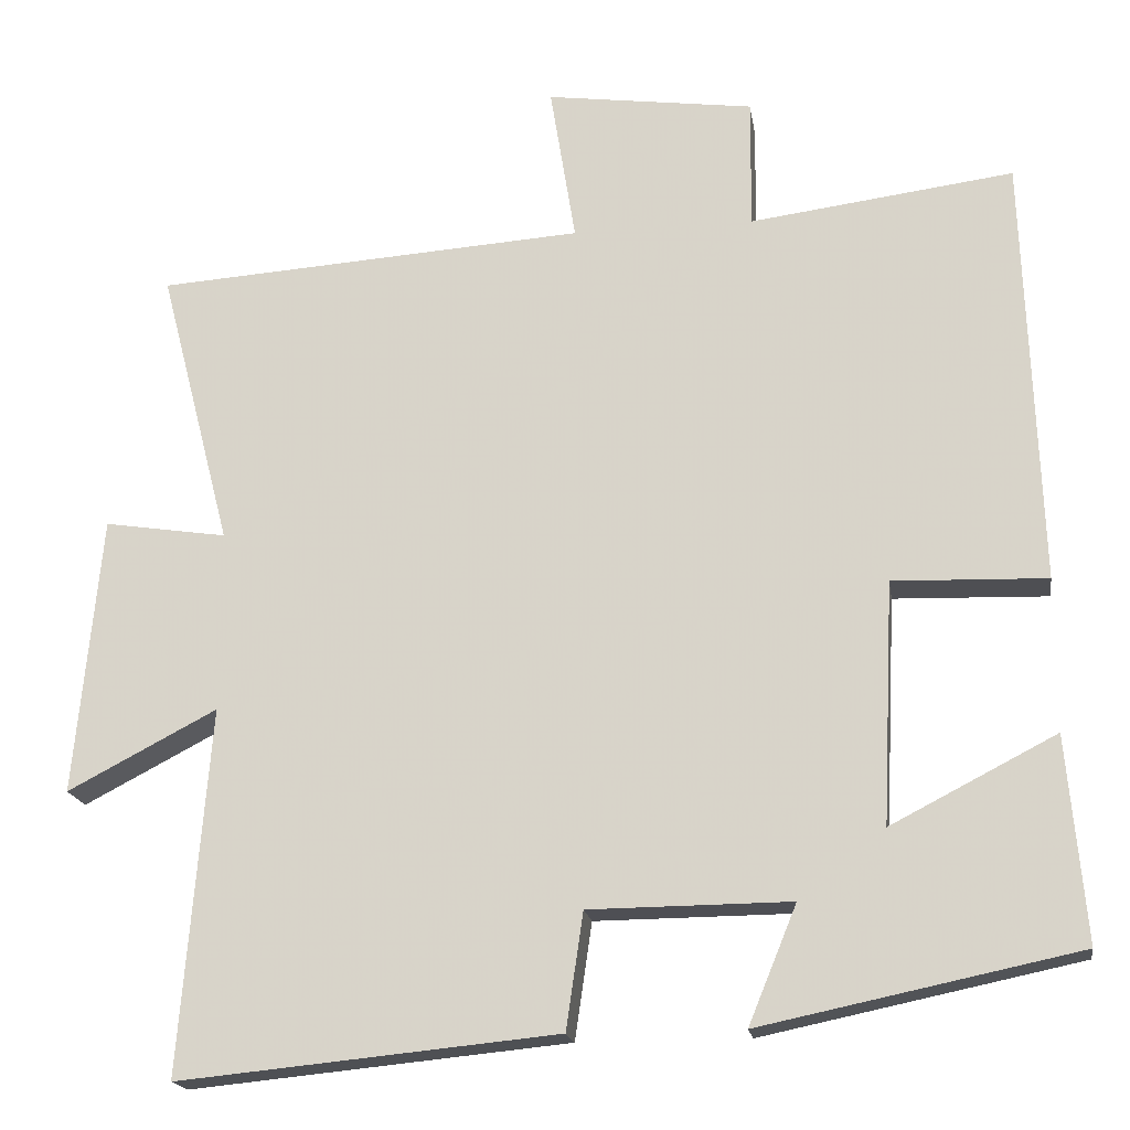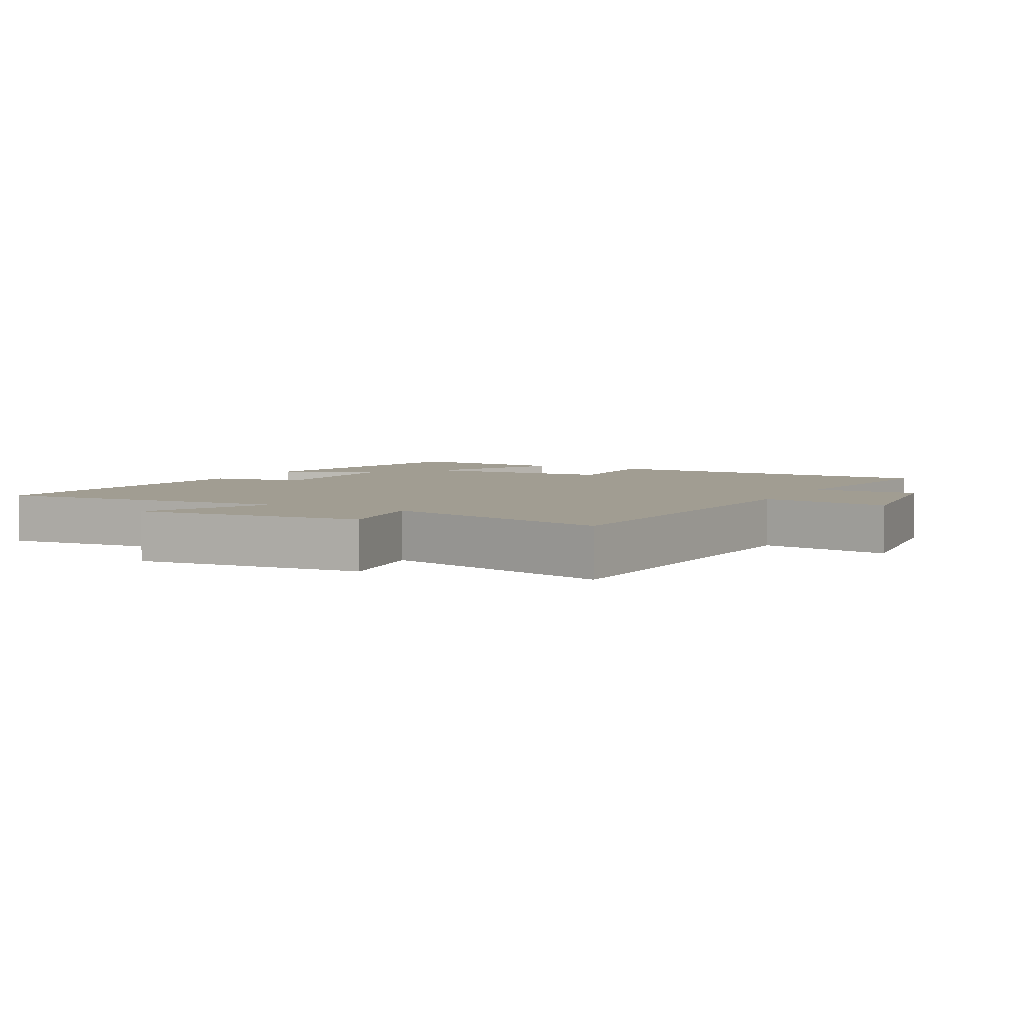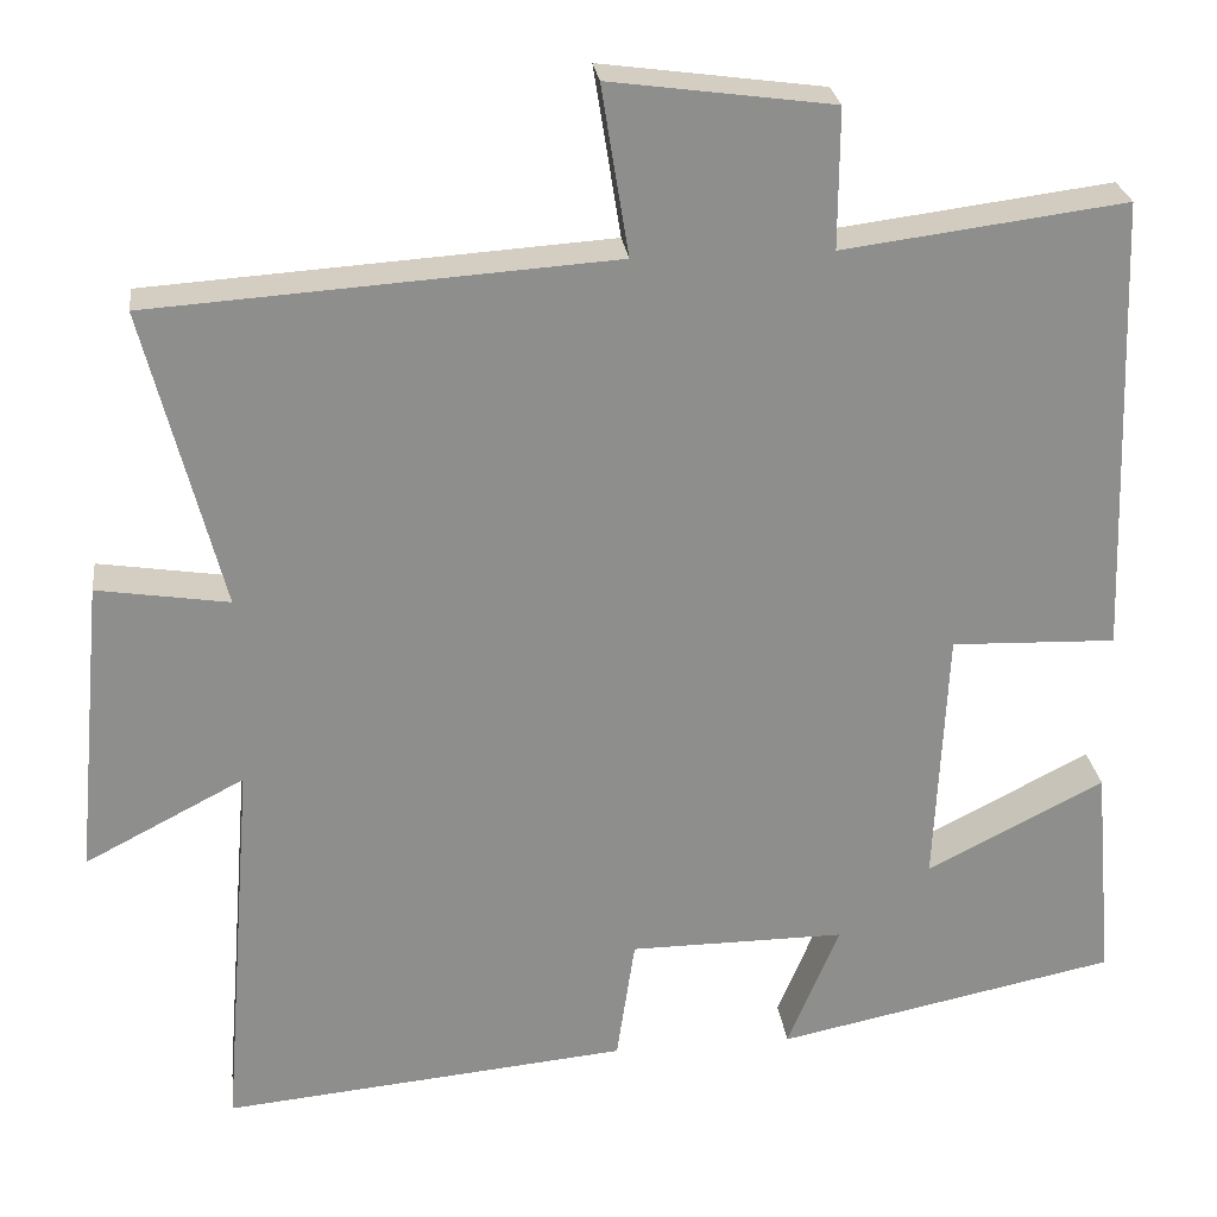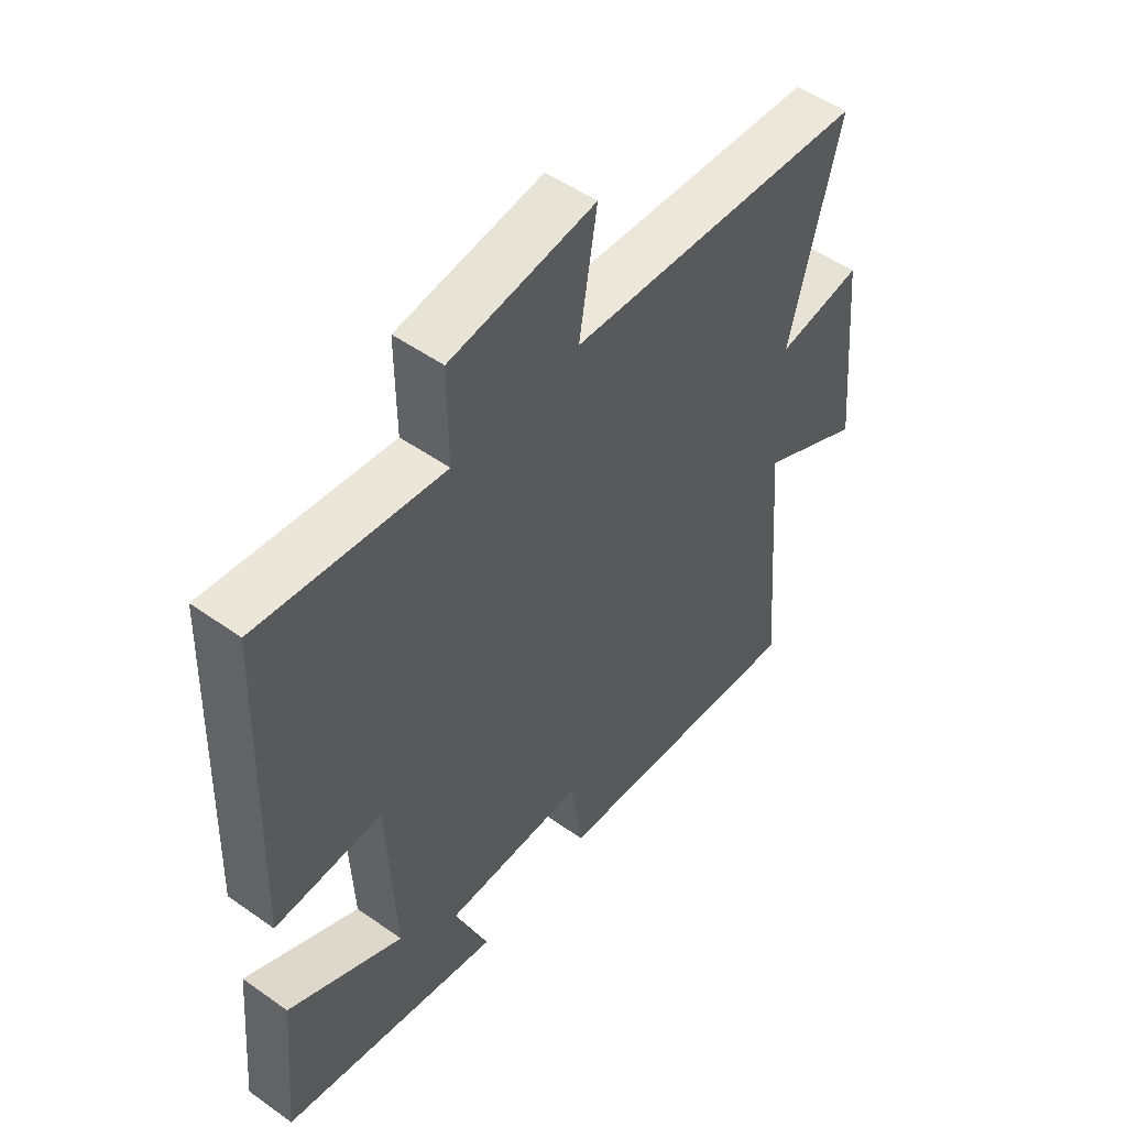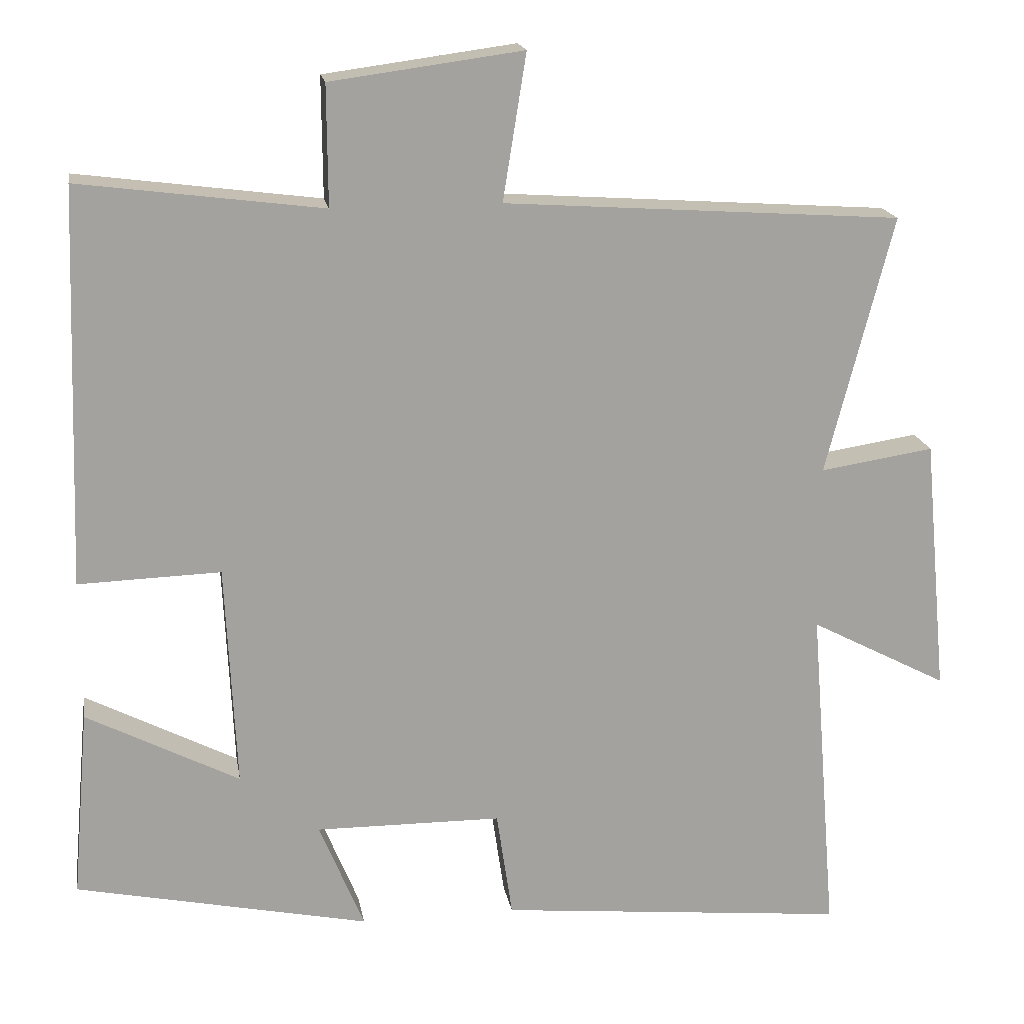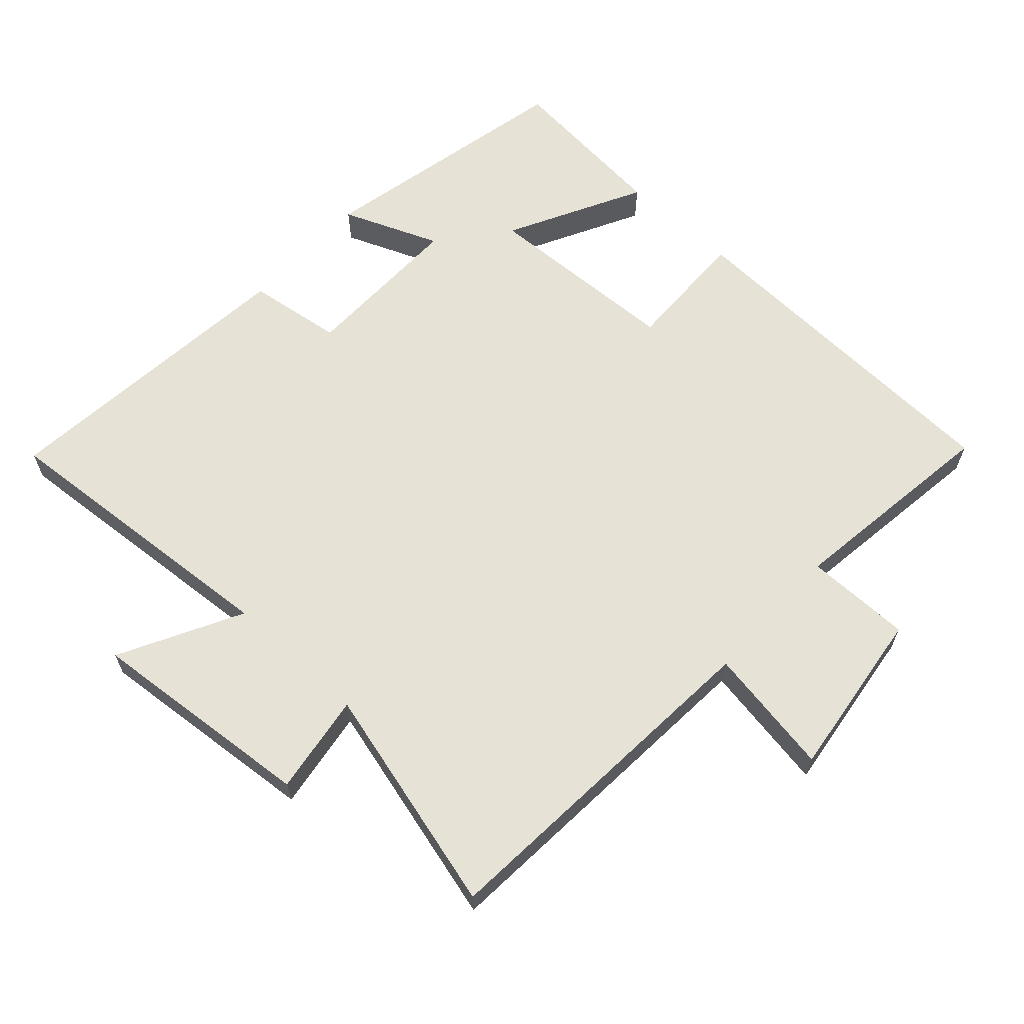
<metadata>
{"format":"obj","ext":"obj","renderer":"f3d","projection":"perspective","resolution":1024,"background":"white","views":[{"elev":-18.4,"azim":8.7,"up":"+Z"},{"elev":4.8,"azim":-62.0,"up":"+Y"},{"elev":25.6,"azim":-6.8,"up":"+Z"},{"elev":51.4,"azim":127.6,"up":"+Z"},{"elev":17.8,"azim":170.5,"up":"+Z"},{"elev":63.7,"azim":-47.4,"up":"+Y"}]}
</metadata>
<code>
v -0.536 0.07 -0.545
v -0.5 0.07 -0.1
v -0.682 0.07 -0.195
v -0.65 0.07 0.145
v -0.5 0.07 0.122
v -0.588 0.07 0.464
v -0.062 0.07 0.5
v -0.093 0.07 0.693
v 0.161 0.07 0.659
v 0.16 0.07 0.5
v 0.482 0.07 0.542
v 0.5 0.07 0.017
v 0.312 0.07 0.023
v 0.298 0.07 -0.273
v 0.5 0.07 -0.169
v 0.522 0.07 -0.419
v 0.134 0.07 -0.5
v 0.193 0.07 -0.356
v -0.053 0.07 -0.358
v -0.074 0.07 -0.5
v -0.536 0 -0.545
v -0.5 0 -0.1
v -0.682 0 -0.195
v -0.65 0 0.145
v -0.5 0 0.122
v -0.588 0 0.464
v -0.062 0 0.5
v -0.093 0 0.693
v 0.161 0 0.659
v 0.16 0 0.5
v 0.482 0 0.542
v 0.5 0 0.017
v 0.312 0 0.023
v 0.298 0 -0.273
v 0.5 0 -0.169
v 0.522 0 -0.419
v 0.134 0 -0.5
v 0.193 0 -0.356
v -0.053 0 -0.358
v -0.074 0 -0.5
f 19 20 1 2
f 18 19 2
f 15 16 17 18
f 14 15 18
f 13 14 18 2
f 10 11 12 13
f 10 13 2
f 7 8 9 10
f 5 6 7 10
f 5 10 2 3
f 3 4 5
f 22 21 40 39
f 22 39 38
f 38 37 36 35
f 38 35 34
f 22 38 34 33
f 33 32 31 30
f 22 33 30
f 30 29 28 27
f 30 27 26 25
f 23 22 30 25
f 25 24 23
f 1 21 22 2
f 2 22 23 3
f 3 23 24 4
f 4 24 25 5
f 5 25 26 6
f 6 26 27 7
f 7 27 28 8
f 8 28 29 9
f 9 29 30 10
f 10 30 31 11
f 11 31 32 12
f 12 32 33 13
f 13 33 34 14
f 14 34 35 15
f 15 35 36 16
f 16 36 37 17
f 17 37 38 18
f 18 38 39 19
f 19 39 40 20
f 20 40 21 1

</code>
